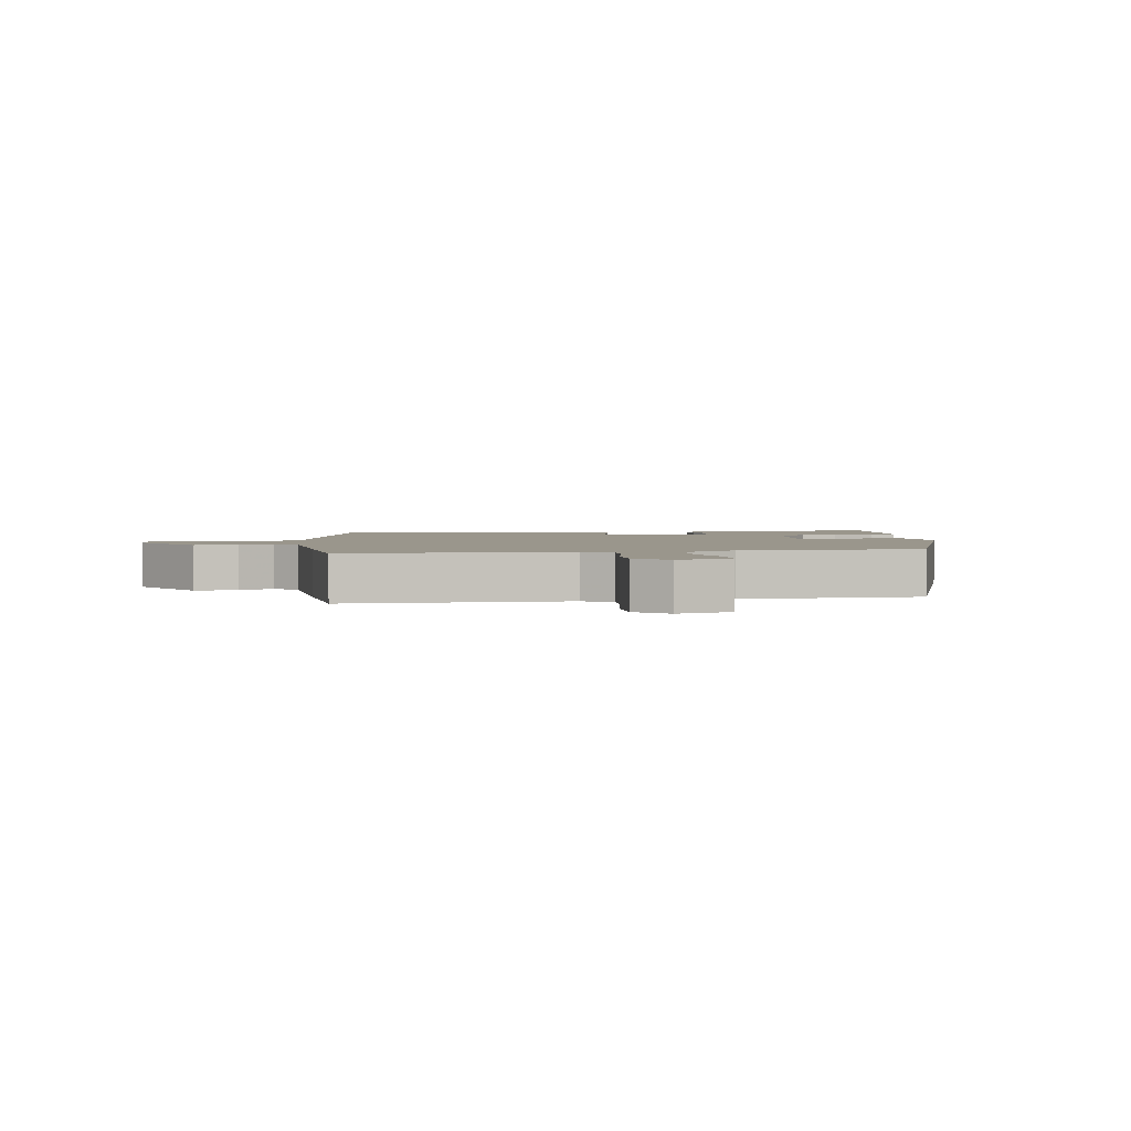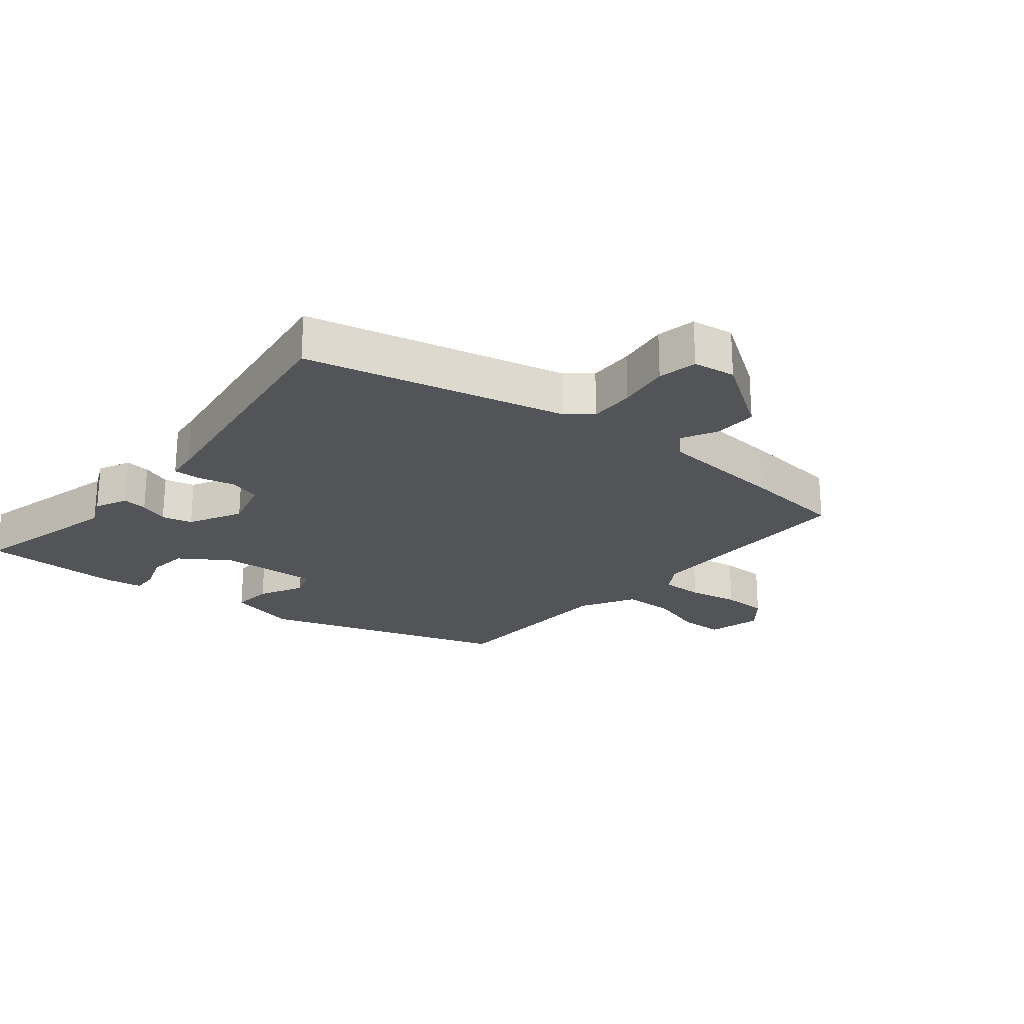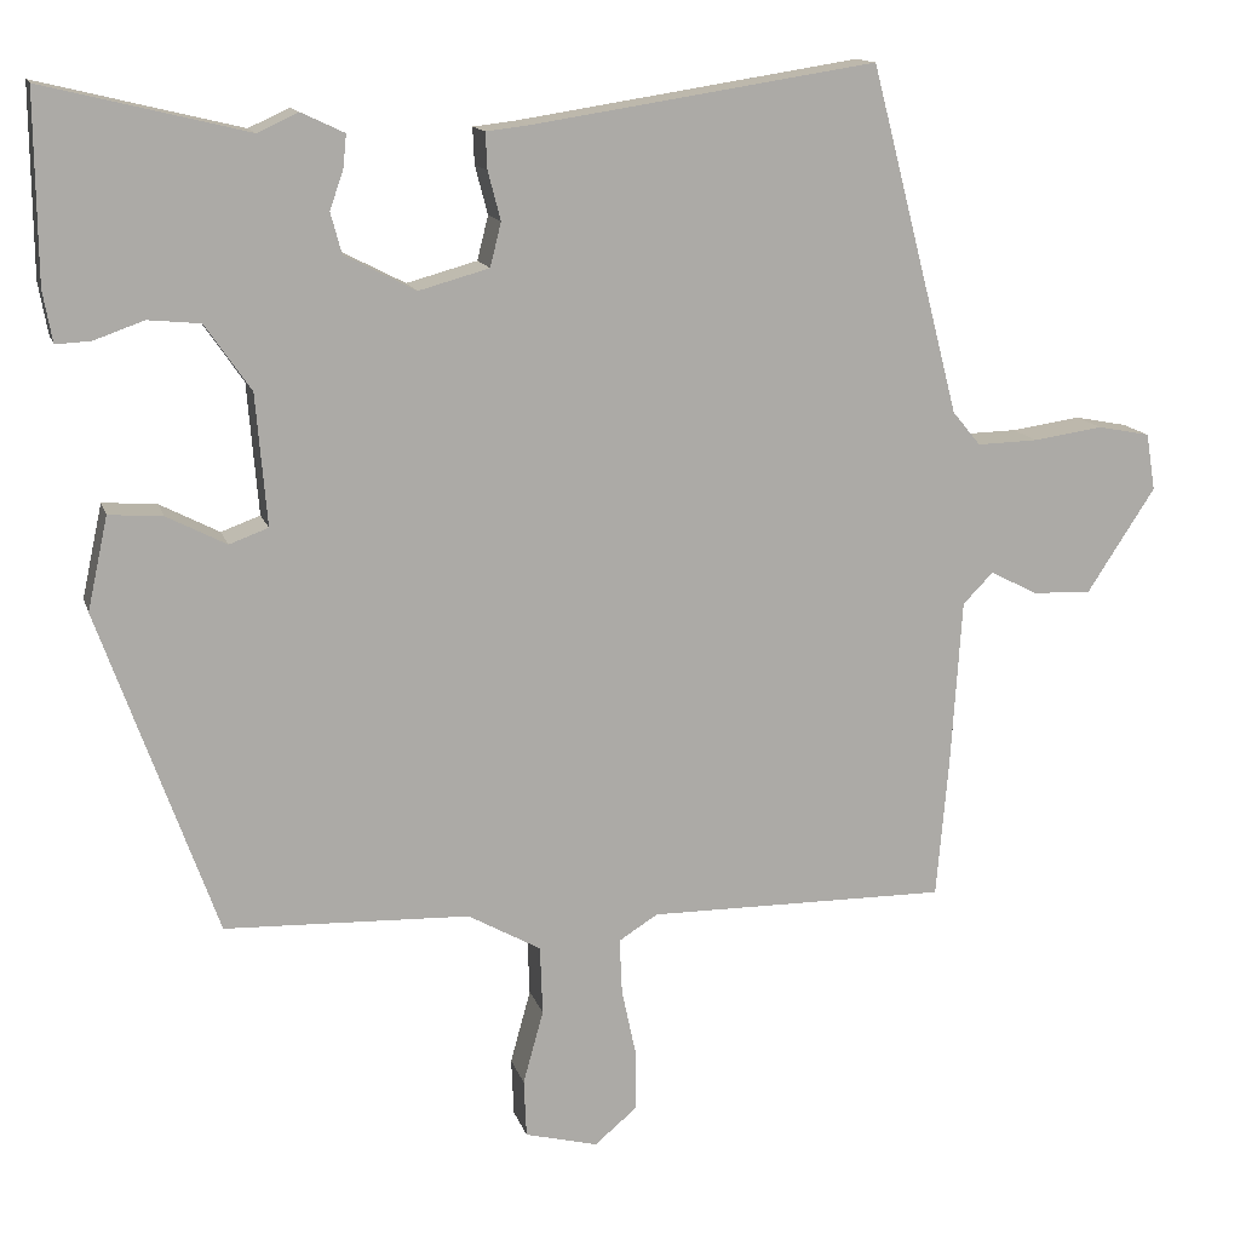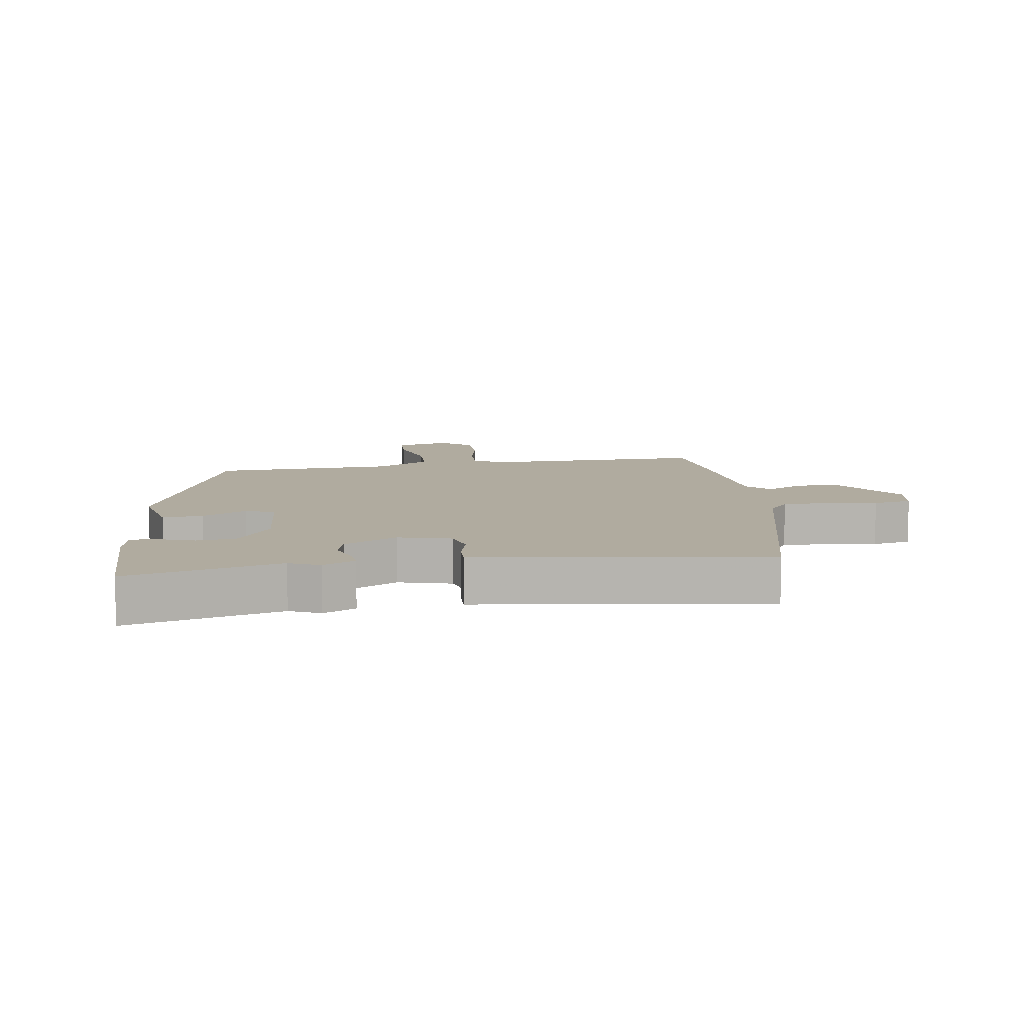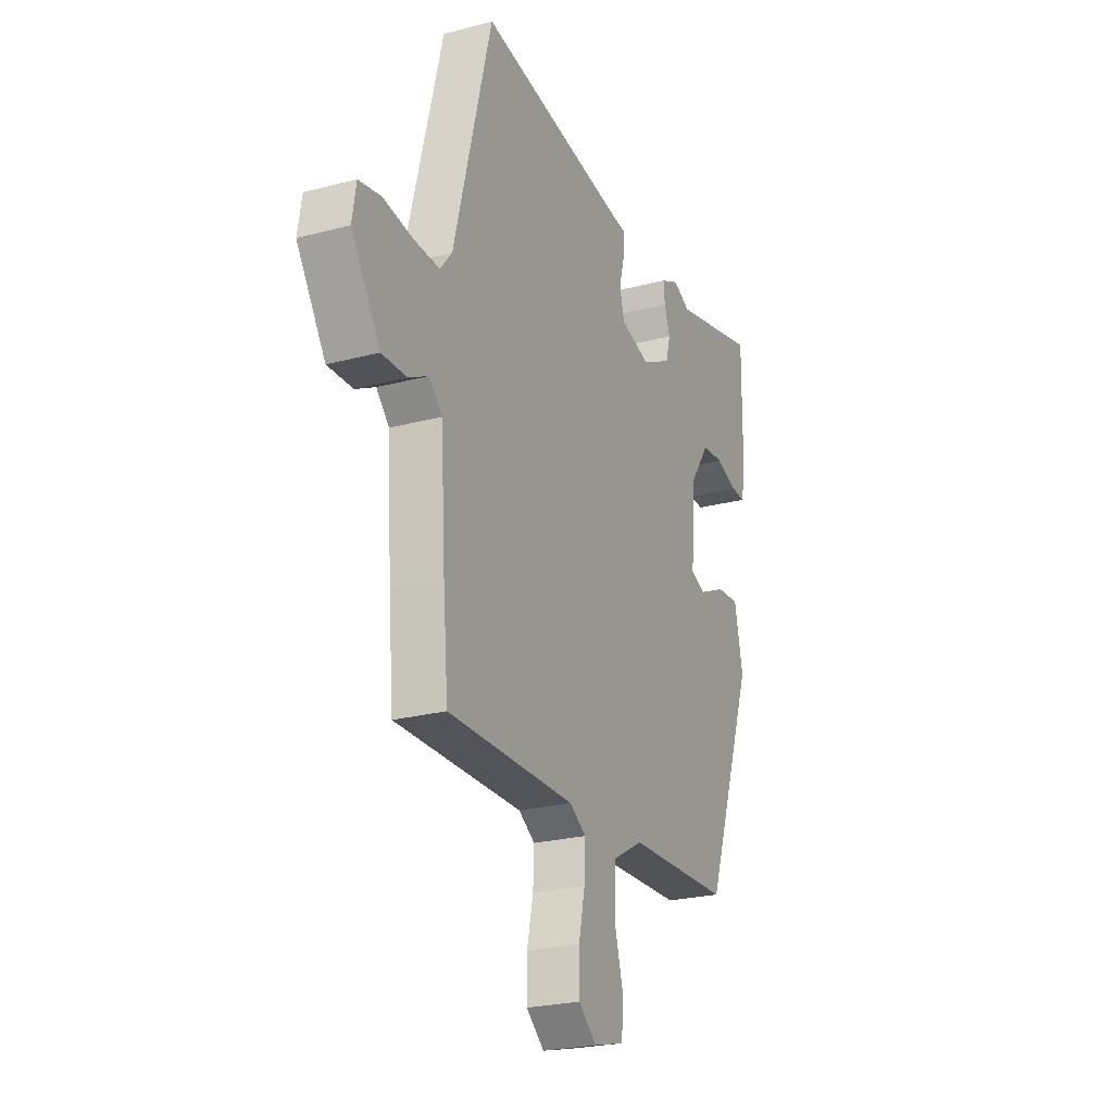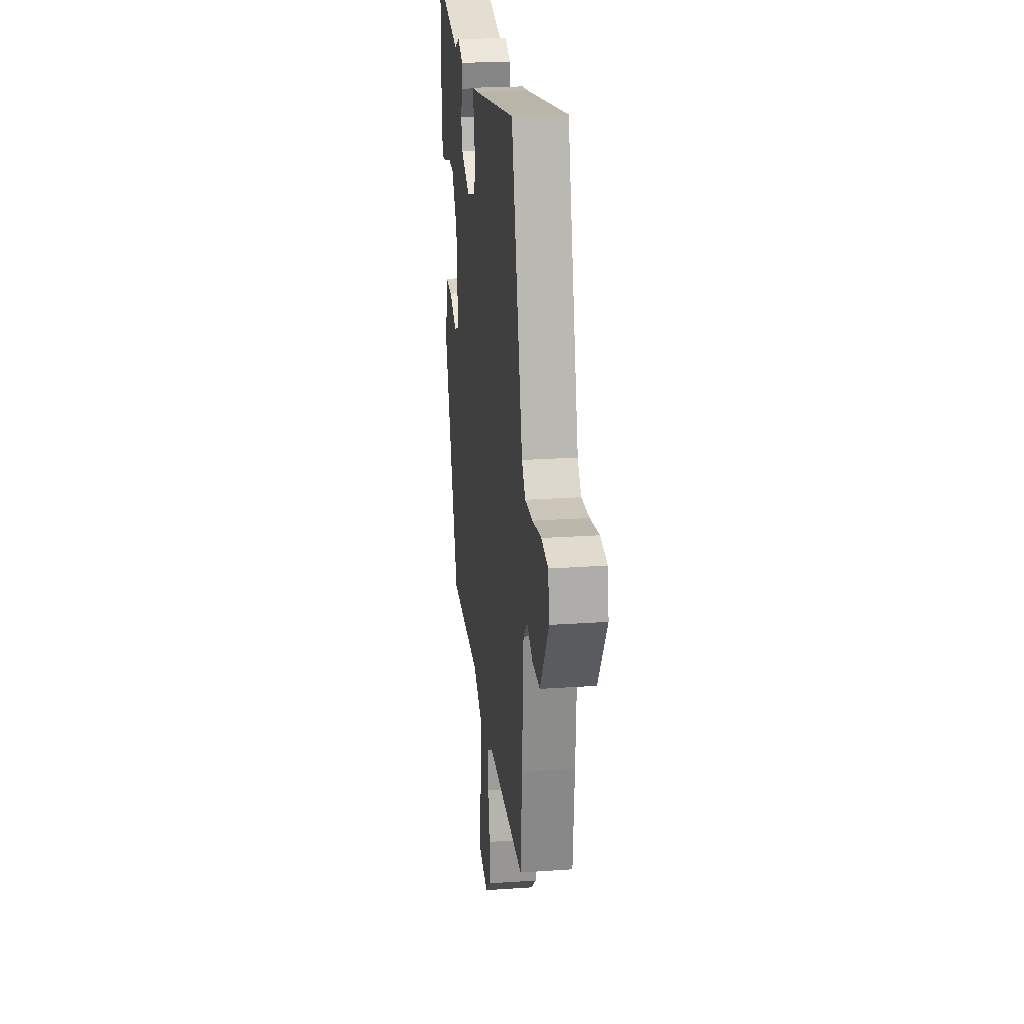
<metadata>
{"format":"obj","ext":"obj","renderer":"f3d","projection":"perspective","resolution":1024,"background":"white","views":[{"elev":2.5,"azim":171.0,"up":"+Y"},{"elev":-23.4,"azim":49.8,"up":"+Y"},{"elev":13.7,"azim":-14.5,"up":"+Z"},{"elev":9.7,"azim":-9.1,"up":"+Y"},{"elev":-24.2,"azim":113.6,"up":"+Z"},{"elev":22.6,"azim":83.2,"up":"+Z"}]}
</metadata>
<code>
v -0.55 0.07 0.512
v -0.31 0.07 0.454
v -0.262 0.07 0.476
v -0.211 0.07 0.452
v -0.215 0.07 0.413
v -0.231 0.07 0.367
v -0.218 0.07 0.319
v -0.134 0.07 0.276
v -0.051 0.07 0.299
v -0.038 0.07 0.351
v -0.053 0.07 0.408
v -0.055 0.07 0.451
v -0.004 0.07 0.457
v 0.401 0.07 0.52
v 0.507 0.07 0.111
v 0.54 0.07 0.071
v 0.612 0.07 0.073
v 0.694 0.07 0.085
v 0.756 0.07 0.073
v 0.767 0.07 0.006
v 0.687 0.07 -0.117
v 0.617 0.07 -0.115
v 0.562 0.07 -0.086
v 0.526 0.07 -0.123
v 0.513 0.07 -0.325
v 0.499 0.07 -0.485
v 0.145 0.07 -0.483
v 0.099 0.07 -0.512
v 0.102 0.07 -0.578
v 0.119 0.07 -0.657
v 0.119 0.07 -0.729
v 0.069 0.07 -0.771
v -0.017 0.07 -0.749
v -0.02 0.07 -0.681
v 0.004 0.07 -0.594
v 0.001 0.07 -0.513
v -0.085 0.07 -0.465
v -0.374 0.07 -0.455
v -0.512 0.07 -0.071
v -0.488 0.07 0.039
v -0.424 0.07 0.034
v -0.354 0.07 -0.002
v -0.308 0.07 0.015
v -0.321 0.07 0.17
v -0.375 0.07 0.248
v -0.437 0.07 0.254
v -0.496 0.07 0.233
v -0.537 0.07 0.231
v -0.548 0.07 0.292
v -0.55 0 0.512
v -0.31 0 0.454
v -0.262 0 0.476
v -0.211 0 0.452
v -0.215 0 0.413
v -0.231 0 0.367
v -0.218 0 0.319
v -0.134 0 0.276
v -0.051 0 0.299
v -0.038 0 0.351
v -0.053 0 0.408
v -0.055 0 0.451
v -0.004 0 0.457
v 0.401 0 0.52
v 0.507 0 0.111
v 0.54 0 0.071
v 0.612 0 0.073
v 0.694 0 0.085
v 0.756 0 0.073
v 0.767 0 0.006
v 0.687 0 -0.117
v 0.617 0 -0.115
v 0.562 0 -0.086
v 0.526 0 -0.123
v 0.513 0 -0.325
v 0.499 0 -0.485
v 0.145 0 -0.483
v 0.099 0 -0.512
v 0.102 0 -0.578
v 0.119 0 -0.657
v 0.119 0 -0.729
v 0.069 0 -0.771
v -0.017 0 -0.749
v -0.02 0 -0.681
v 0.004 0 -0.594
v 0.001 0 -0.513
v -0.085 0 -0.465
v -0.374 0 -0.455
v -0.512 0 -0.071
v -0.488 0 0.039
v -0.424 0 0.034
v -0.354 0 -0.002
v -0.308 0 0.015
v -0.321 0 0.17
v -0.375 0 0.248
v -0.437 0 0.254
v -0.496 0 0.233
v -0.537 0 0.231
v -0.548 0 0.292
f 49 1 2
f 48 49 2
f 47 48 2
f 46 47 2
f 4 5 6
f 3 4 6
f 2 3 6
f 46 2 6
f 45 46 6
f 44 45 6 7
f 43 44 7 8
f 40 41 42
f 39 40 42
f 38 39 42
f 37 38 42
f 36 37 42 43
f 33 34 35
f 32 33 35
f 31 32 35
f 30 31 35
f 29 30 35
f 28 29 35 36
f 43 8 9
f 36 43 9
f 28 36 9
f 27 28 9
f 27 9 10
f 26 27 10
f 25 26 10
f 24 25 10
f 21 22 23
f 20 21 23
f 19 20 23
f 18 19 23
f 17 18 23
f 16 17 23 24
f 13 14 15
f 15 16 24
f 13 15 24
f 12 13 24
f 11 12 24
f 10 11 24
f 51 50 98
f 51 98 97
f 51 97 96
f 51 96 95
f 55 54 53
f 55 53 52
f 55 52 51
f 55 51 95
f 55 95 94
f 56 55 94 93
f 57 56 93 92
f 91 90 89
f 91 89 88
f 91 88 87
f 91 87 86
f 92 91 86 85
f 84 83 82
f 84 82 81
f 84 81 80
f 84 80 79
f 84 79 78
f 85 84 78 77
f 58 57 92
f 58 92 85
f 58 85 77
f 58 77 76
f 59 58 76
f 59 76 75
f 59 75 74
f 59 74 73
f 72 71 70
f 72 70 69
f 72 69 68
f 72 68 67
f 72 67 66
f 73 72 66 65
f 64 63 62
f 73 65 64
f 73 64 62
f 73 62 61
f 73 61 60
f 73 60 59
f 1 50 51 2
f 2 51 52 3
f 3 52 53 4
f 4 53 54 5
f 5 54 55 6
f 6 55 56 7
f 7 56 57 8
f 8 57 58 9
f 9 58 59 10
f 10 59 60 11
f 11 60 61 12
f 12 61 62 13
f 13 62 63 14
f 14 63 64 15
f 15 64 65 16
f 16 65 66 17
f 17 66 67 18
f 18 67 68 19
f 19 68 69 20
f 20 69 70 21
f 21 70 71 22
f 22 71 72 23
f 23 72 73 24
f 24 73 74 25
f 25 74 75 26
f 26 75 76 27
f 27 76 77 28
f 28 77 78 29
f 29 78 79 30
f 30 79 80 31
f 31 80 81 32
f 32 81 82 33
f 33 82 83 34
f 34 83 84 35
f 35 84 85 36
f 36 85 86 37
f 37 86 87 38
f 38 87 88 39
f 39 88 89 40
f 40 89 90 41
f 41 90 91 42
f 42 91 92 43
f 43 92 93 44
f 44 93 94 45
f 45 94 95 46
f 46 95 96 47
f 47 96 97 48
f 48 97 98 49
f 49 98 50 1

</code>
